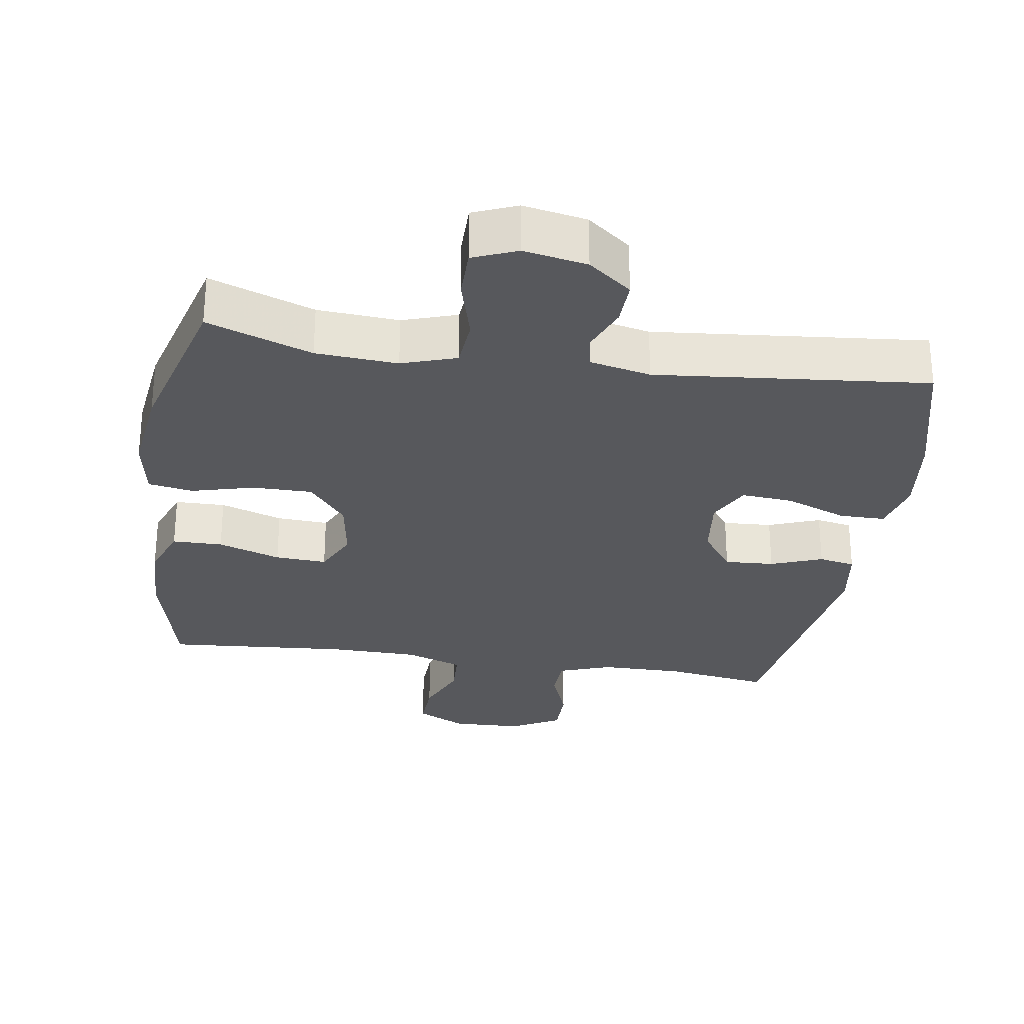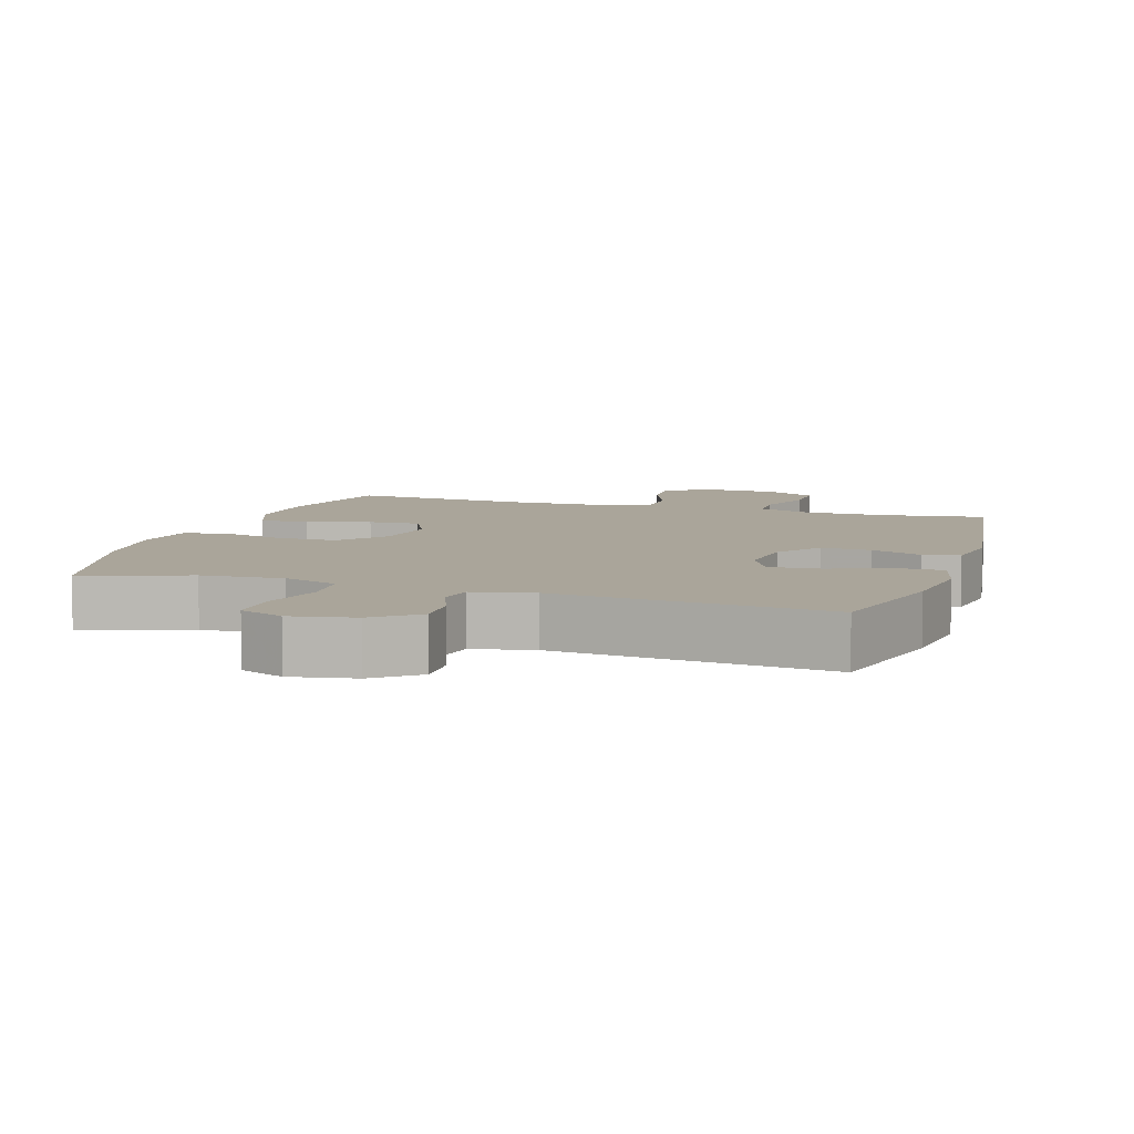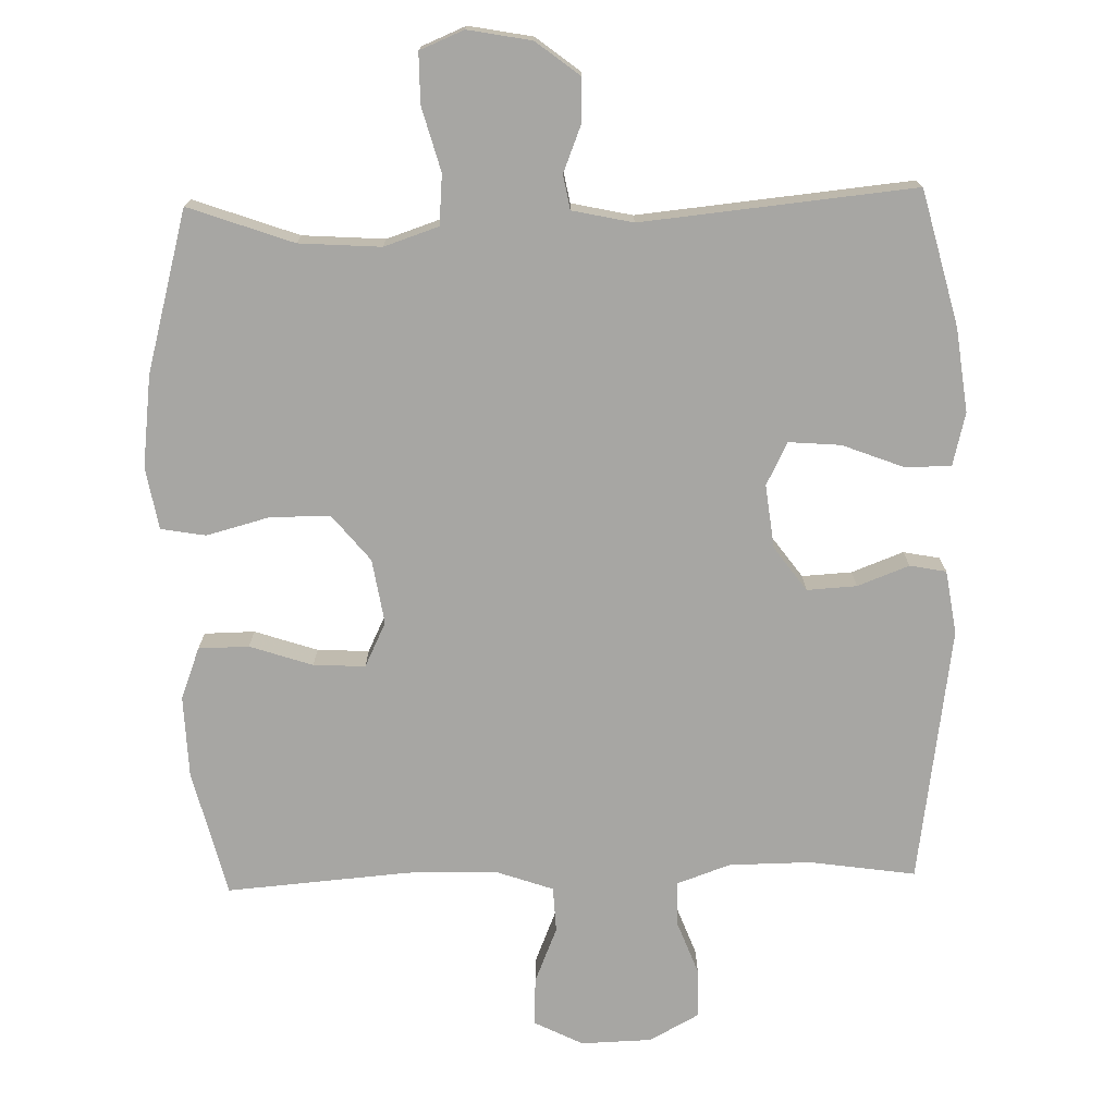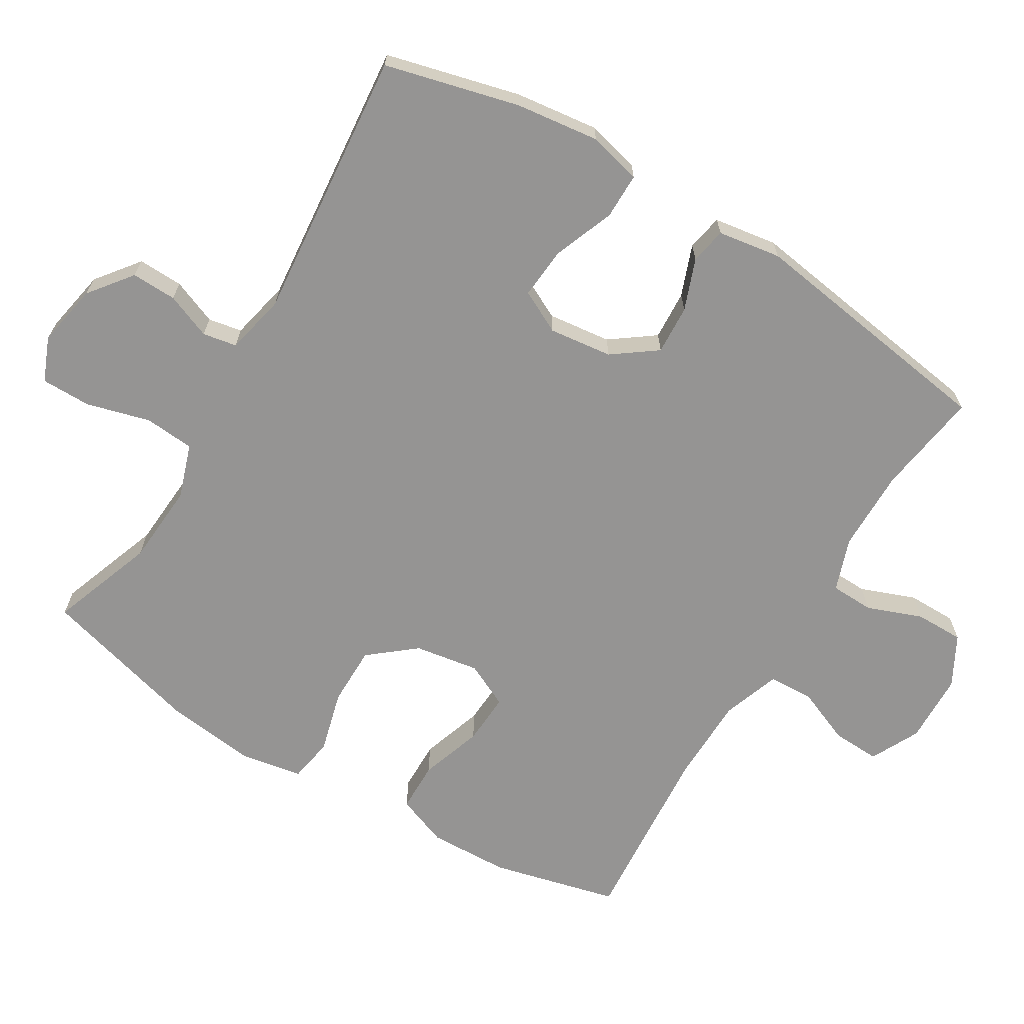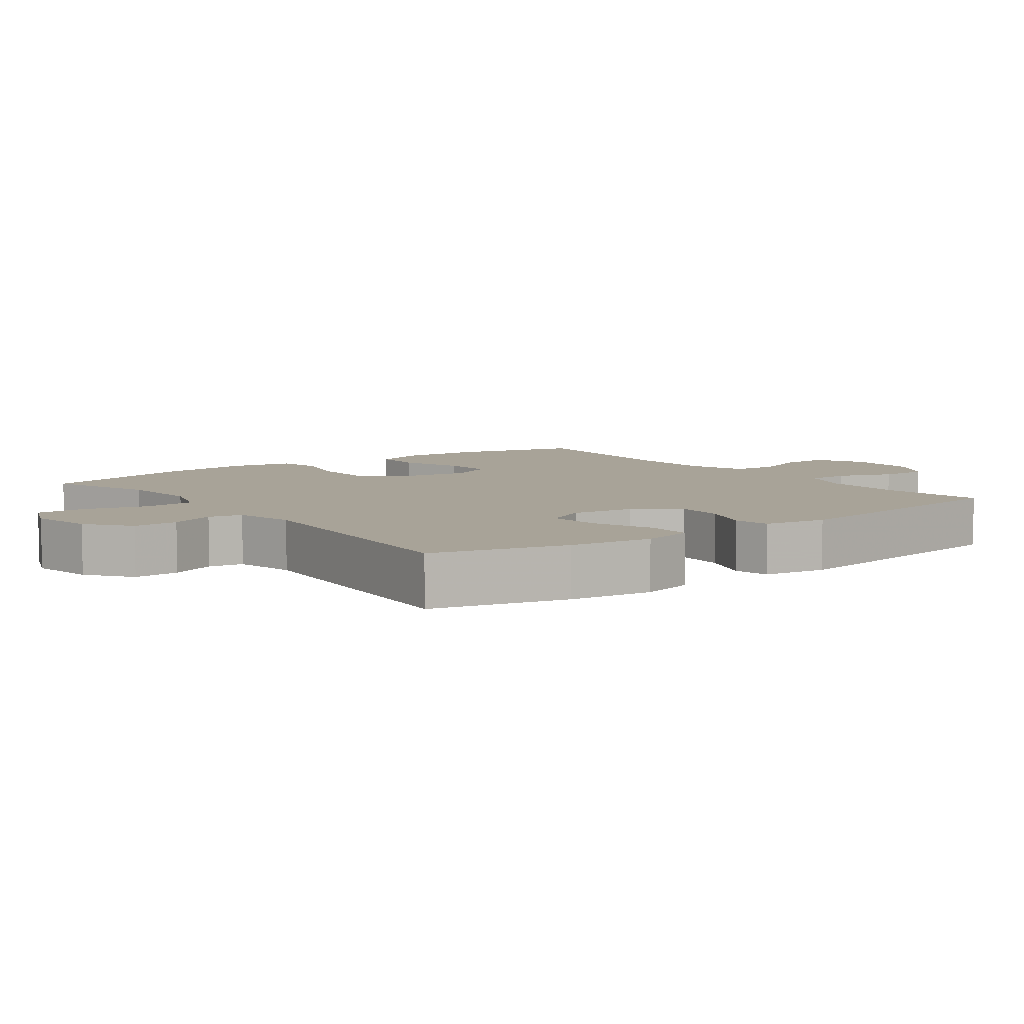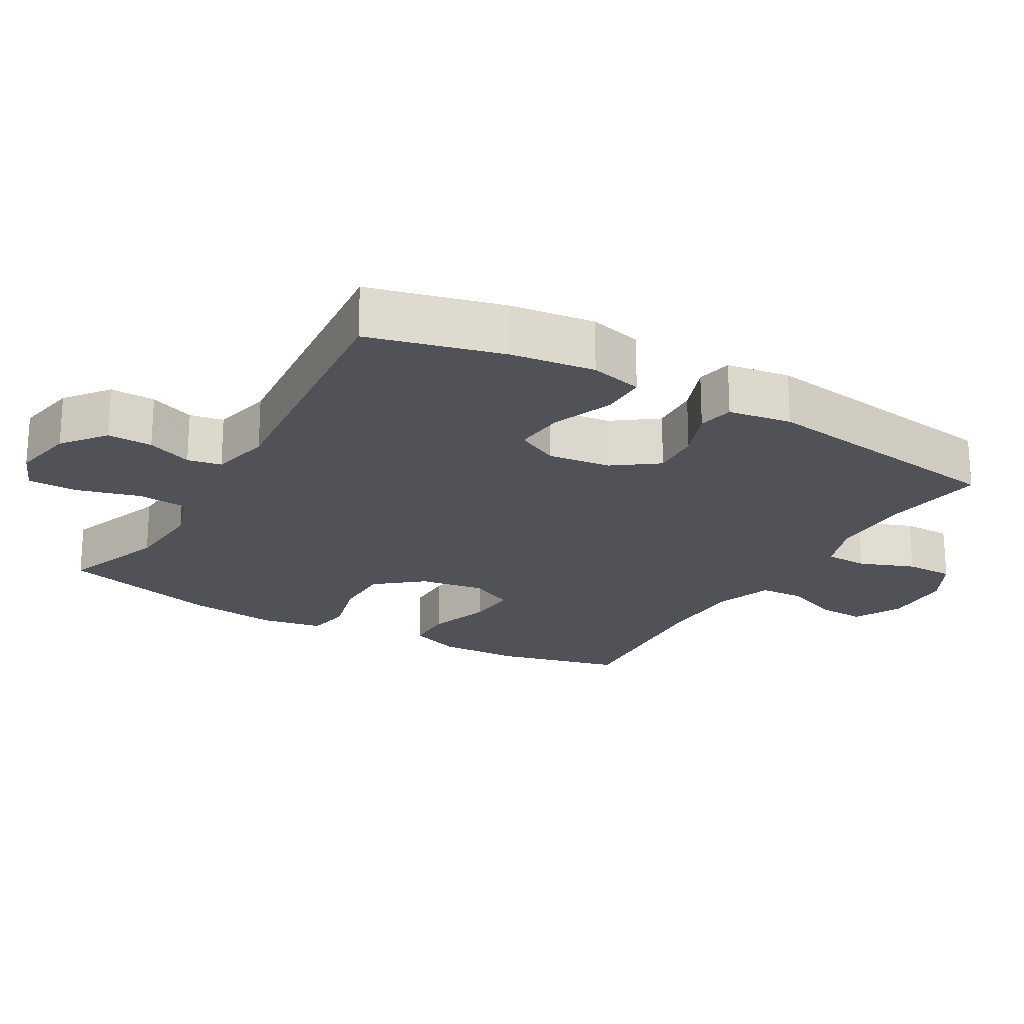
<metadata>
{"format":"obj","ext":"obj","renderer":"f3d","projection":"perspective","resolution":1024,"background":"white","views":[{"elev":-28.7,"azim":171.2,"up":"+Y"},{"elev":7.7,"azim":-162.3,"up":"+Y"},{"elev":-74.1,"azim":-178.5,"up":"+Y"},{"elev":-67.2,"azim":-121.1,"up":"+Y"},{"elev":6.9,"azim":-126.9,"up":"+Y"},{"elev":-21.4,"azim":-120.0,"up":"+Y"}]}
</metadata>
<code>
v -0.5 0.07 0.5
v -0.349 0.07 0.478
v -0.231 0.07 0.479
v -0.155 0.07 0.506
v -0.153 0.07 0.568
v -0.183 0.07 0.647
v -0.183 0.07 0.717
v -0.111 0.07 0.756
v -0.01 0.07 0.759
v 0.06 0.07 0.724
v 0.057 0.07 0.655
v 0.024 0.07 0.575
v 0.027 0.07 0.51
v 0.11 0.07 0.481
v 0.237 0.07 0.479
v 0.5 0.07 0.5
v 0.545 0.07 0.318
v 0.549 0.07 0.202
v 0.521 0.07 0.128
v 0.449 0.07 0.127
v 0.359 0.07 0.157
v 0.285 0.07 0.161
v 0.254 0.07 0.097
v 0.269 0.07 0.004
v 0.323 0.07 -0.062
v 0.409 0.07 -0.062
v 0.499 0.07 -0.038
v 0.563 0.07 -0.049
v 0.579 0.07 -0.138
v 0.563 0.07 -0.269
v 0.5 0.07 -0.5
v 0.35 0.07 -0.446
v 0.233 0.07 -0.438
v 0.155 0.07 -0.464
v 0.149 0.07 -0.536
v 0.174 0.07 -0.627
v 0.174 0.07 -0.699
v 0.111 0.07 -0.725
v 0.02 0.07 -0.708
v -0.042 0.07 -0.66
v -0.04 0.07 -0.595
v -0.014 0.07 -0.53
v -0.023 0.07 -0.481
v -0.11 0.07 -0.462
v -0.5 0.07 -0.5
v -0.549 0.07 -0.307
v -0.564 0.07 -0.187
v -0.545 0.07 -0.111
v -0.479 0.07 -0.111
v -0.391 0.07 -0.145
v -0.317 0.07 -0.151
v -0.286 0.07 -0.09
v -0.297 0.07 0.001
v -0.343 0.07 0.064
v -0.414 0.07 0.06
v -0.488 0.07 0.032
v -0.54 0.07 0.042
v -0.554 0.07 0.133
v -0.5 0 0.5
v -0.349 0 0.478
v -0.231 0 0.479
v -0.155 0 0.506
v -0.153 0 0.568
v -0.183 0 0.647
v -0.183 0 0.717
v -0.111 0 0.756
v -0.01 0 0.759
v 0.06 0 0.724
v 0.057 0 0.655
v 0.024 0 0.575
v 0.027 0 0.51
v 0.11 0 0.481
v 0.237 0 0.479
v 0.5 0 0.5
v 0.545 0 0.318
v 0.549 0 0.202
v 0.521 0 0.128
v 0.449 0 0.127
v 0.359 0 0.157
v 0.285 0 0.161
v 0.254 0 0.097
v 0.269 0 0.004
v 0.323 0 -0.062
v 0.409 0 -0.062
v 0.499 0 -0.038
v 0.563 0 -0.049
v 0.579 0 -0.138
v 0.563 0 -0.269
v 0.5 0 -0.5
v 0.35 0 -0.446
v 0.233 0 -0.438
v 0.155 0 -0.464
v 0.149 0 -0.536
v 0.174 0 -0.627
v 0.174 0 -0.699
v 0.111 0 -0.725
v 0.02 0 -0.708
v -0.042 0 -0.66
v -0.04 0 -0.595
v -0.014 0 -0.53
v -0.023 0 -0.481
v -0.11 0 -0.462
v -0.5 0 -0.5
v -0.549 0 -0.307
v -0.564 0 -0.187
v -0.545 0 -0.111
v -0.479 0 -0.111
v -0.391 0 -0.145
v -0.317 0 -0.151
v -0.286 0 -0.09
v -0.297 0 0.001
v -0.343 0 0.064
v -0.414 0 0.06
v -0.488 0 0.032
v -0.54 0 0.042
v -0.554 0 0.133
f 55 56 57 58
f 54 55 58 1
f 53 54 1 2
f 52 53 2 3
f 47 48 49 50
f 47 50 51
f 44 45 46 47
f 43 44 47 51
f 39 40 41 42
f 39 42 43
f 38 39 43
f 35 36 37 38
f 34 35 38 43
f 33 34 43 51
f 29 30 31 32
f 26 27 28 29
f 25 26 29 32
f 24 25 32 33
f 18 19 20 21
f 18 21 22
f 15 16 17 18
f 14 15 18 22
f 13 14 22 23
f 9 10 11 12
f 9 12 13
f 8 9 13
f 5 6 7 8
f 4 5 8 13
f 52 3 4 13
f 24 33 51 52
f 13 23 24 52
f 116 115 114 113
f 59 116 113 112
f 60 59 112 111
f 61 60 111 110
f 108 107 106 105
f 109 108 105
f 105 104 103 102
f 109 105 102 101
f 100 99 98 97
f 101 100 97
f 101 97 96
f 96 95 94 93
f 101 96 93 92
f 109 101 92 91
f 90 89 88 87
f 87 86 85 84
f 90 87 84 83
f 91 90 83 82
f 79 78 77 76
f 80 79 76
f 76 75 74 73
f 80 76 73 72
f 81 80 72 71
f 70 69 68 67
f 71 70 67
f 71 67 66
f 66 65 64 63
f 71 66 63 62
f 71 62 61 110
f 110 109 91 82
f 110 82 81 71
f 1 59 60 2
f 2 60 61 3
f 3 61 62 4
f 4 62 63 5
f 5 63 64 6
f 6 64 65 7
f 7 65 66 8
f 8 66 67 9
f 9 67 68 10
f 10 68 69 11
f 11 69 70 12
f 12 70 71 13
f 13 71 72 14
f 14 72 73 15
f 15 73 74 16
f 16 74 75 17
f 17 75 76 18
f 18 76 77 19
f 19 77 78 20
f 20 78 79 21
f 21 79 80 22
f 22 80 81 23
f 23 81 82 24
f 24 82 83 25
f 25 83 84 26
f 26 84 85 27
f 27 85 86 28
f 28 86 87 29
f 29 87 88 30
f 30 88 89 31
f 31 89 90 32
f 32 90 91 33
f 33 91 92 34
f 34 92 93 35
f 35 93 94 36
f 36 94 95 37
f 37 95 96 38
f 38 96 97 39
f 39 97 98 40
f 40 98 99 41
f 41 99 100 42
f 42 100 101 43
f 43 101 102 44
f 44 102 103 45
f 45 103 104 46
f 46 104 105 47
f 47 105 106 48
f 48 106 107 49
f 49 107 108 50
f 50 108 109 51
f 51 109 110 52
f 52 110 111 53
f 53 111 112 54
f 54 112 113 55
f 55 113 114 56
f 56 114 115 57
f 57 115 116 58
f 58 116 59 1

</code>
